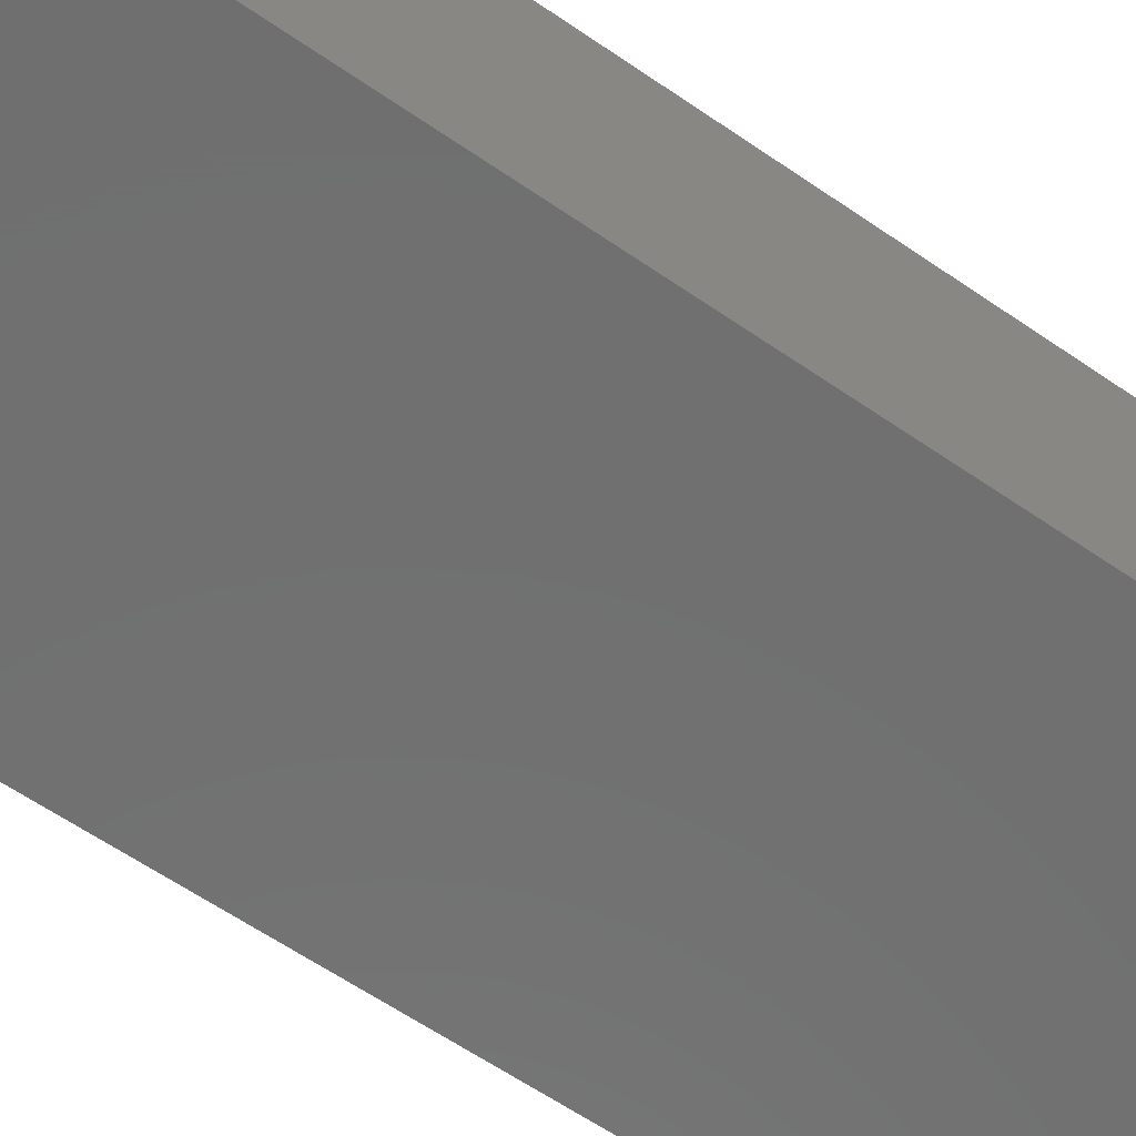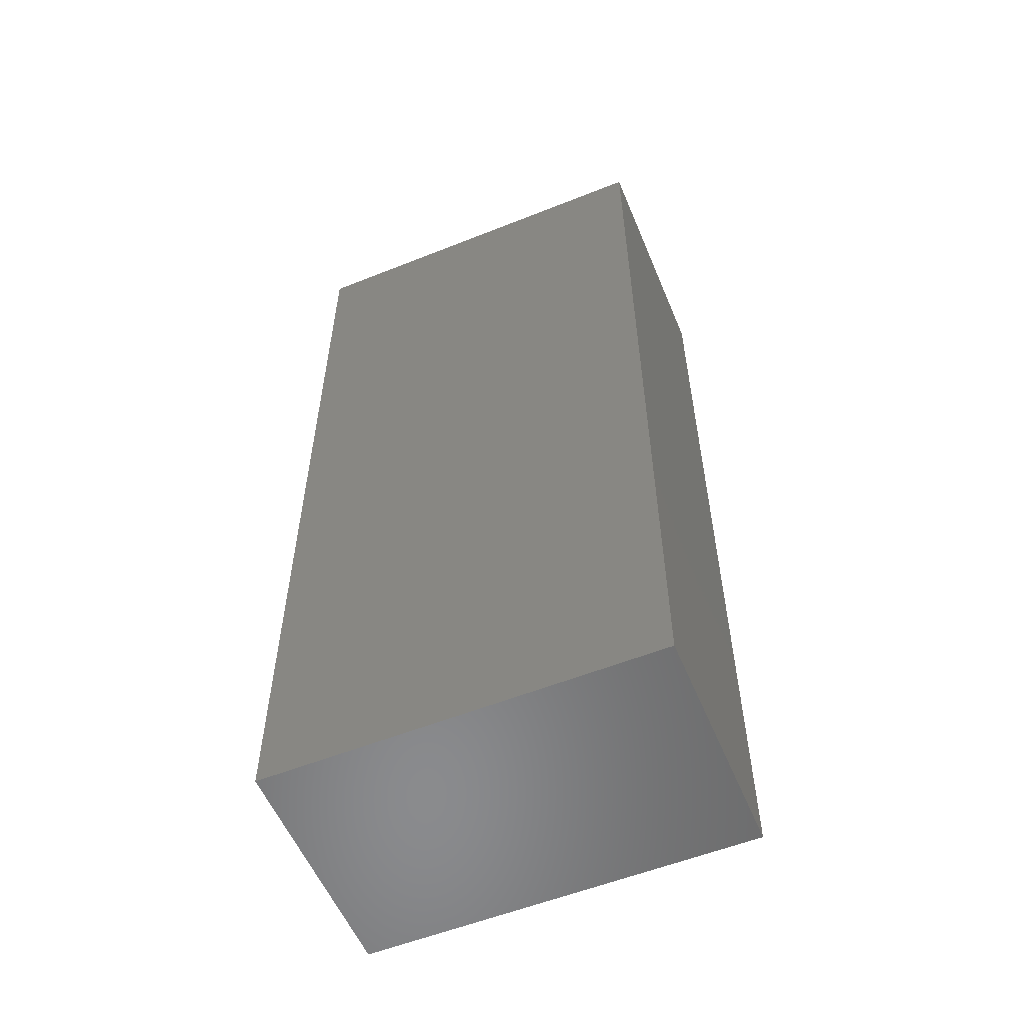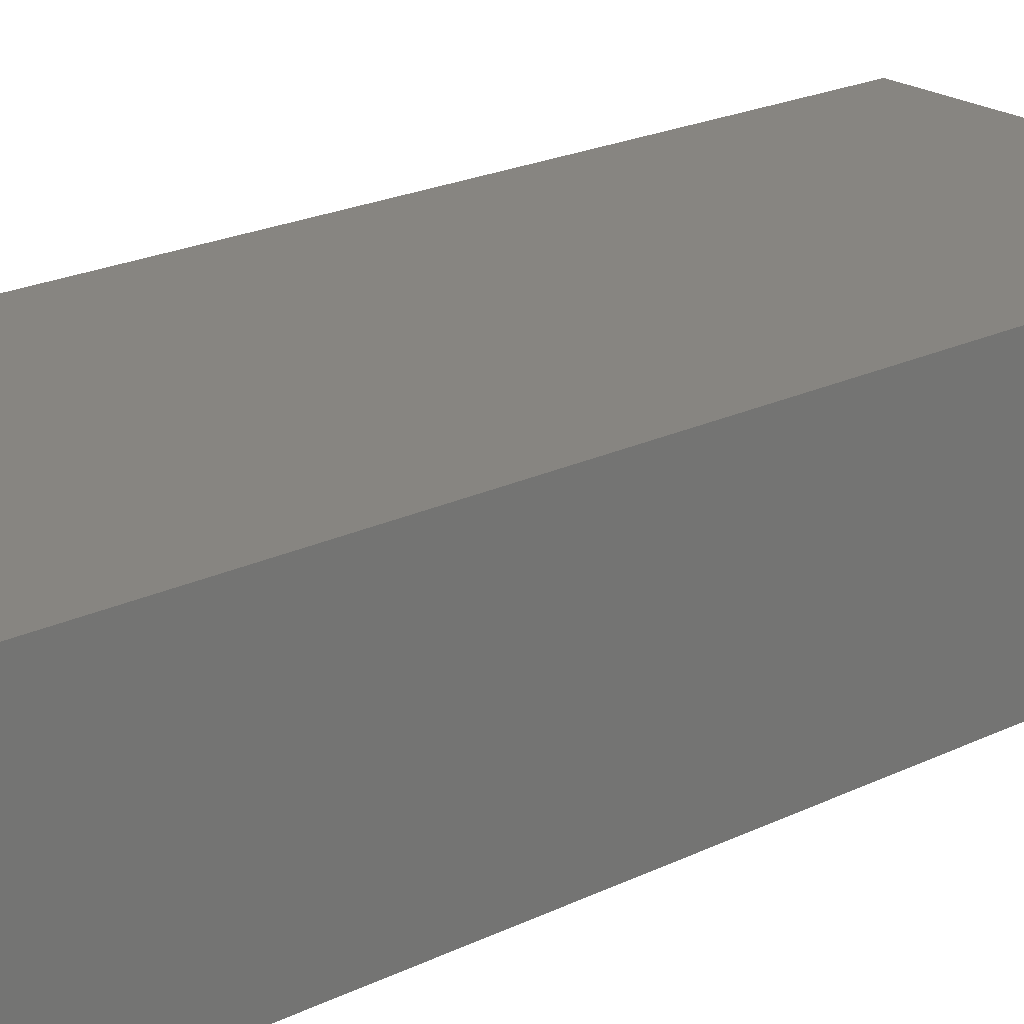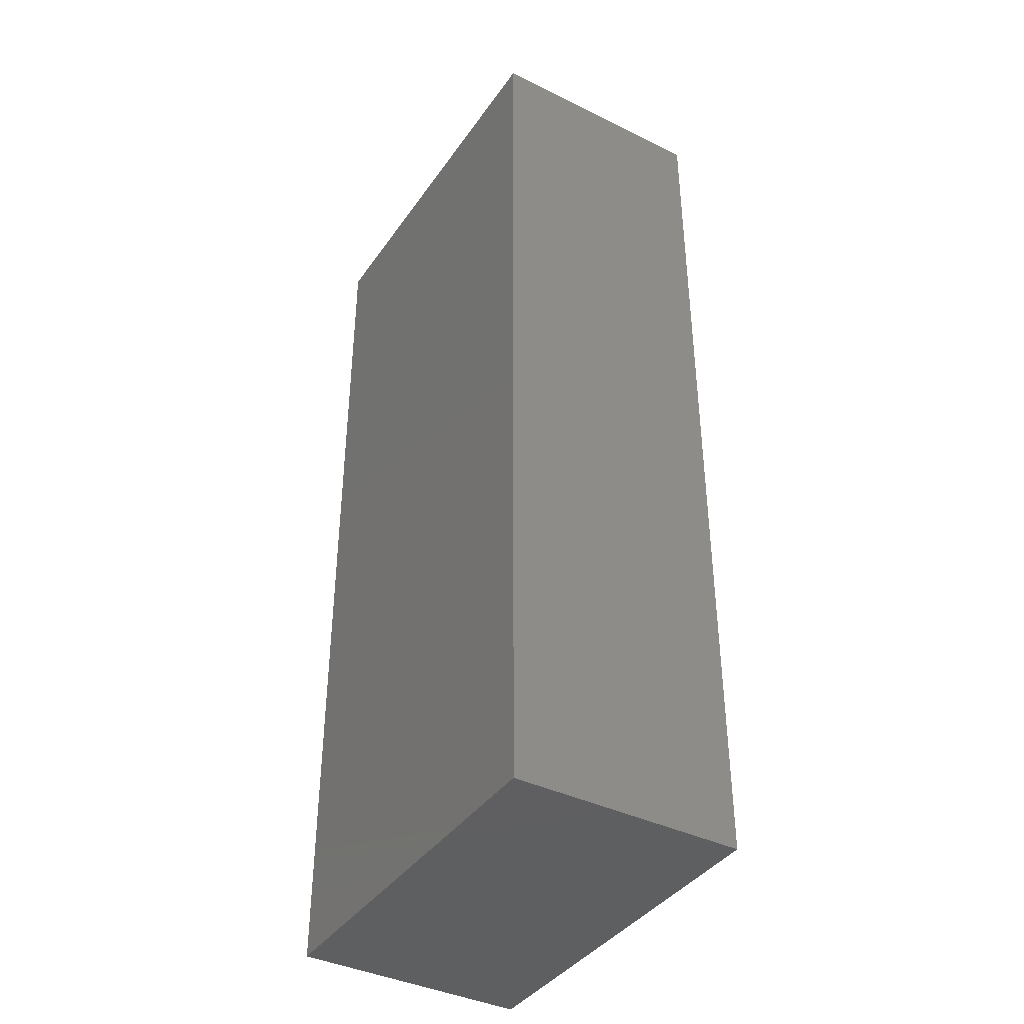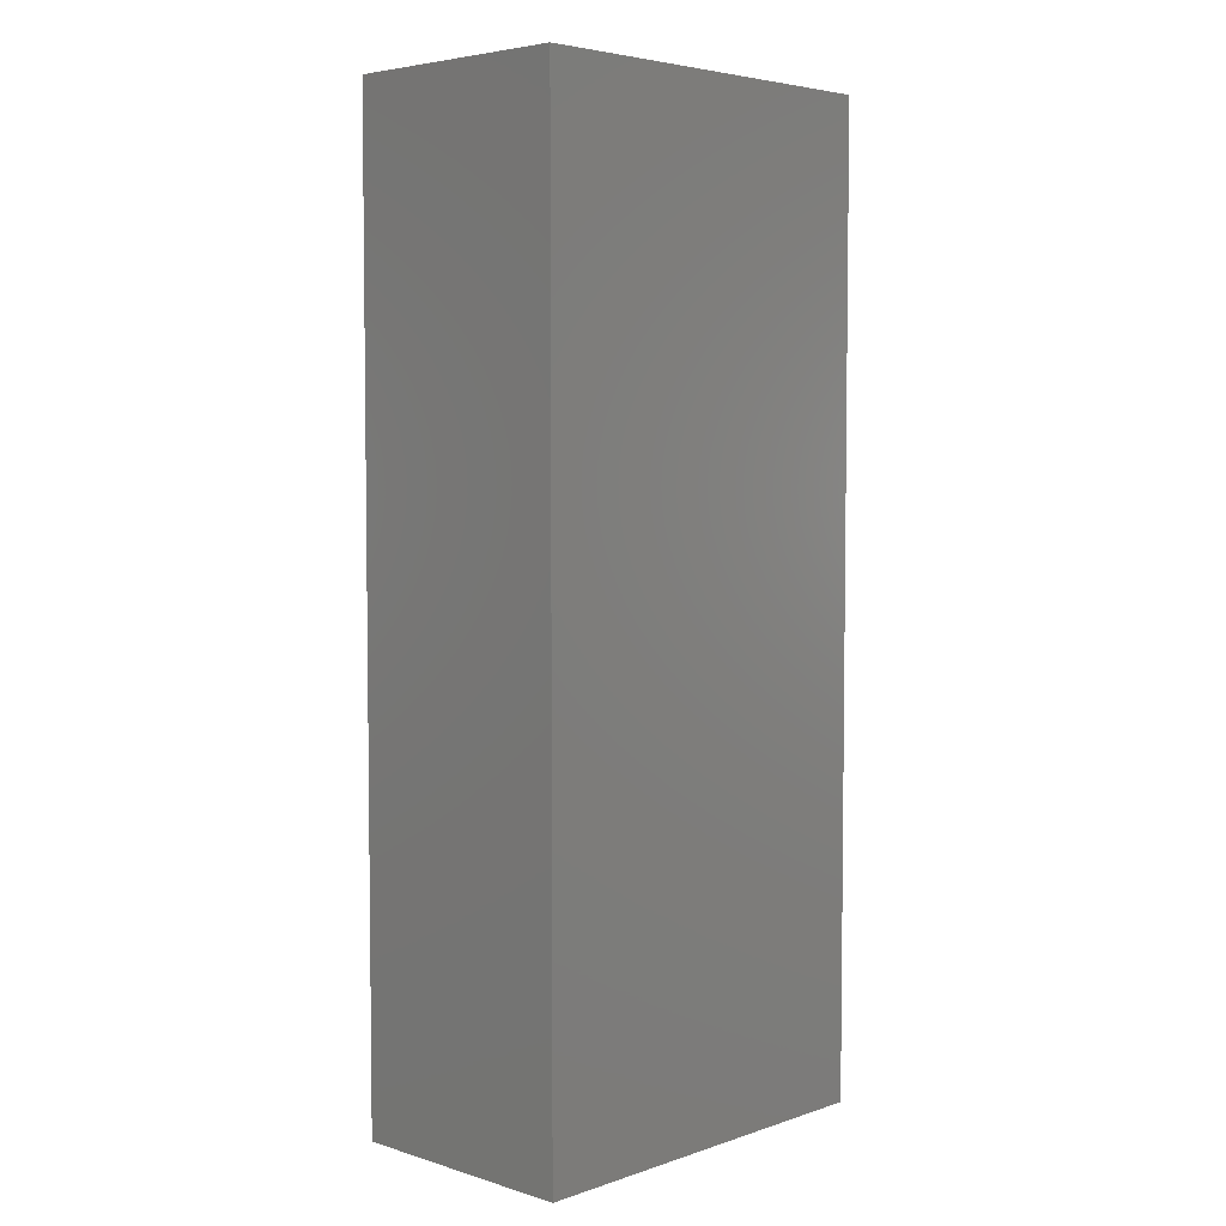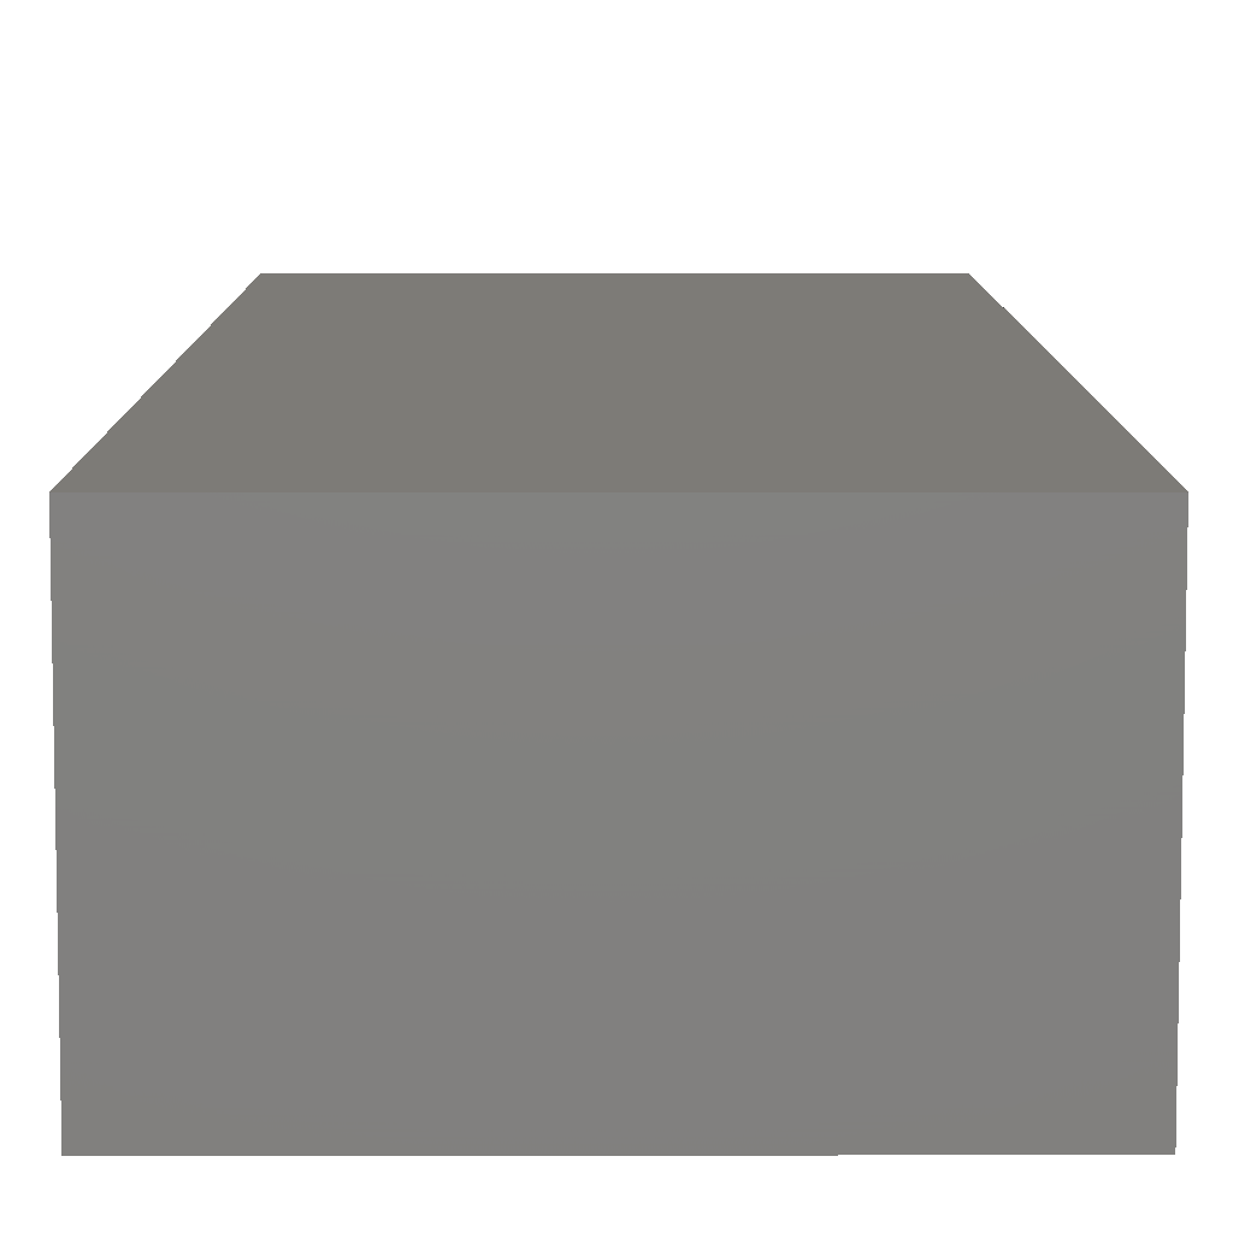
<metadata>
{"format":"stl","ext":"stl","renderer":"f3d","projection":"perspective","resolution":1024,"background":"white","views":[{"elev":-61.8,"azim":55.0,"up":"+Z"},{"elev":-56.5,"azim":22.6,"up":"+Y"},{"elev":21.9,"azim":49.8,"up":"+Z"},{"elev":-39.5,"azim":-121.3,"up":"+Y"},{"elev":4.7,"azim":-46.2,"up":"+Y"},{"elev":8.8,"azim":179.9,"up":"+Z"}]}
</metadata>
<code>
# stl→obj: 8 verts, 12 faces
v 0.4 0 0
v 0 0 0.24
v 0 0 0
v 0.4 0 0.24
v 0.4 0.98 0
v 0.4 0.98 0.24
v 0 0.98 0
v 0 0.98 0.24
f 1 2 3
f 1 4 2
f 5 4 1
f 5 6 4
f 5 7 8
f 5 8 6
f 7 3 2
f 7 2 8
f 5 1 3
f 5 3 7
f 6 2 4
f 6 8 2

</code>
